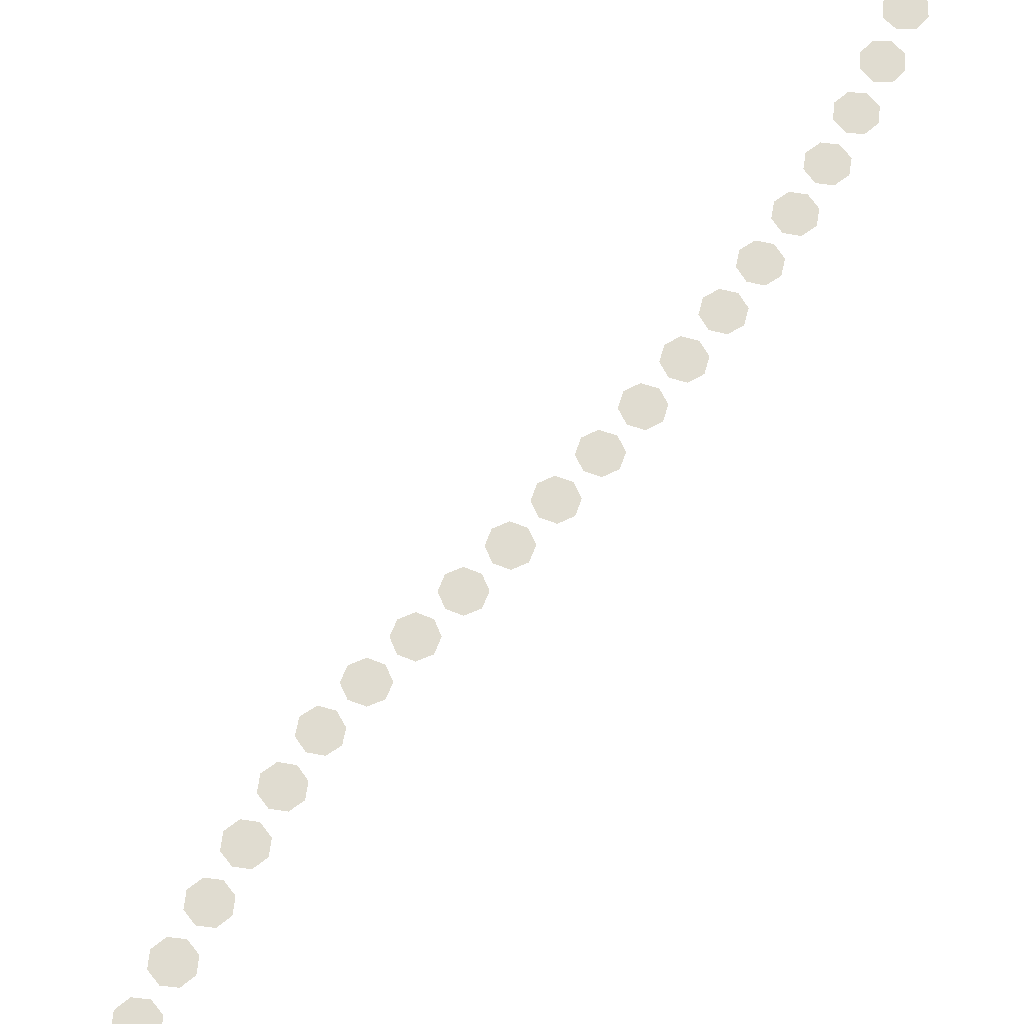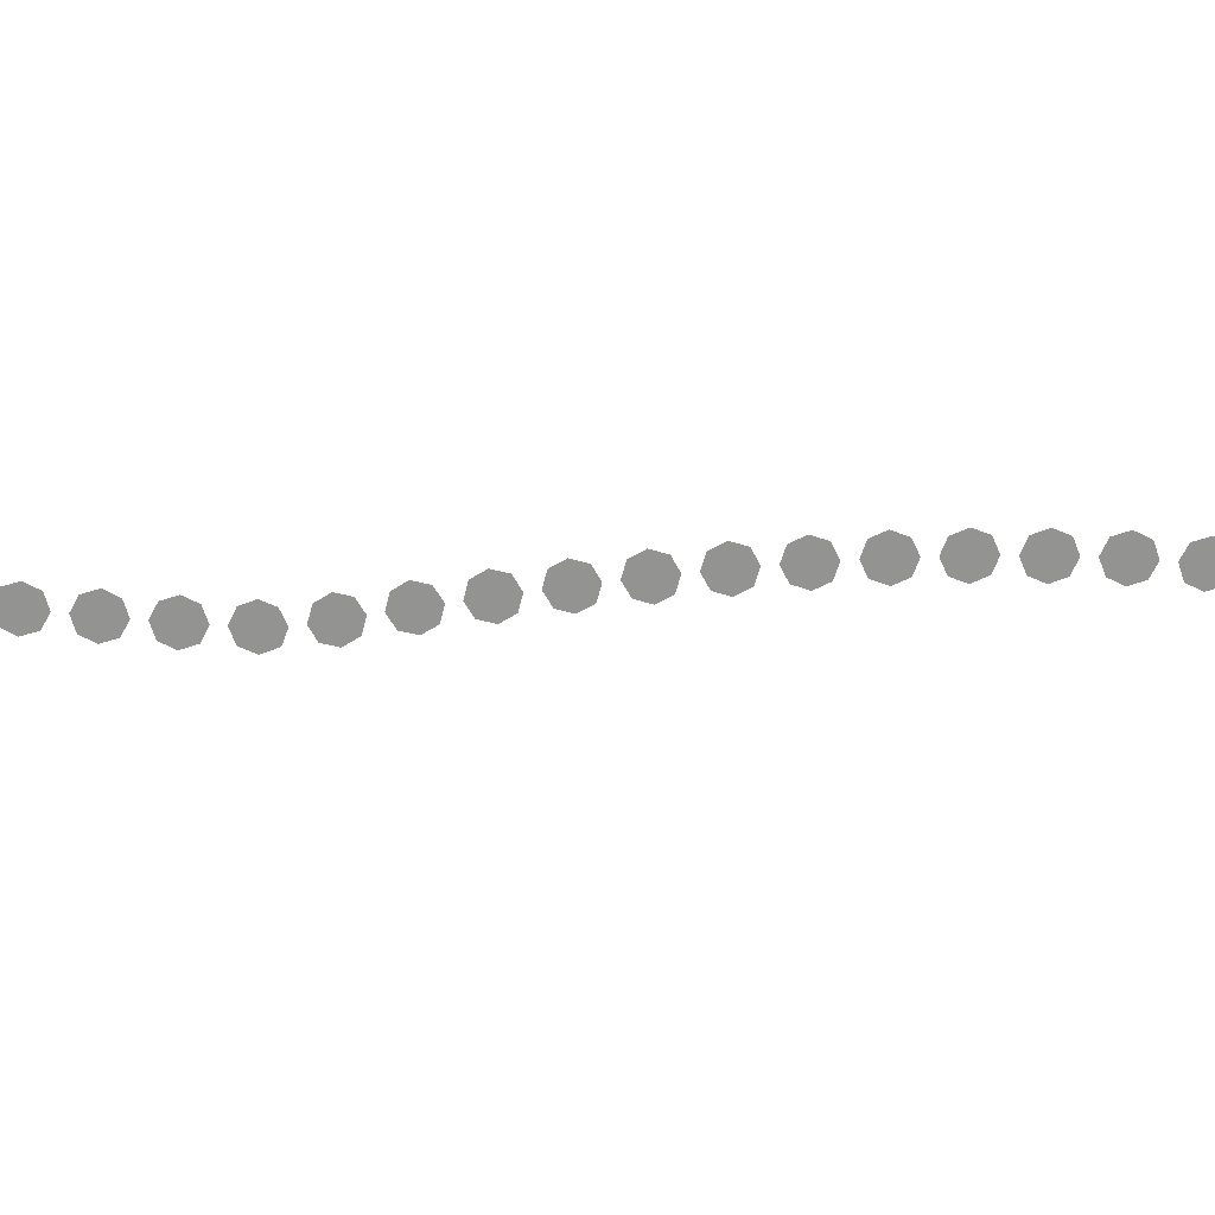
<metadata>
{"format":"obj","ext":"obj","renderer":"f3d","projection":"perspective","resolution":1024,"background":"white","views":[{"elev":69.5,"azim":-170.0,"up":"+Y"},{"elev":-66.6,"azim":-115.8,"up":"+Y"}]}
</metadata>
<code>
o Circle.004
v 8.425 3.769 6.928
v 8.453 3.769 7.004
v 8.528 3.769 7.036
v 8.606 3.769 7.004
v 8.642 3.769 6.928
v 8.614 3.769 6.853
v 8.539 3.769 6.82
v 8.461 3.769 6.85
v 8.533 3.769 6.928
v 8.439 3.769 6.639
v 8.467 3.769 6.719
v 8.542 3.769 6.755
v 8.62 3.769 6.727
v 8.655 3.769 6.654
v 8.627 3.769 6.577
v 8.553 3.769 6.539
v 8.475 3.769 6.564
v 8.547 3.769 6.647
v 8.469 3.769 6.353
v 8.489 3.769 6.434
v 8.561 3.769 6.474
v 8.641 3.769 6.452
v 8.684 3.769 6.382
v 8.663 3.769 6.303
v 8.592 3.769 6.26
v 8.512 3.769 6.28
v 8.576 3.769 6.367
v 8.514 3.769 6.069
v 8.531 3.769 6.151
v 8.601 3.769 6.196
v 8.681 3.769 6.178
v 8.726 3.769 6.11
v 8.713 3.769 6.031
v 8.645 3.769 5.984
v 8.563 3.769 5.999
v 8.62 3.769 6.09
v 8.58 3.769 5.789
v 8.593 3.769 5.872
v 8.66 3.769 5.921
v 8.741 3.769 5.908
v 8.789 3.769 5.843
v 8.776 3.769 5.761
v 8.711 3.769 5.711
v 8.628 3.769 5.721
v 8.684 3.769 5.816
v 8.66 3.769 5.513
v 8.667 3.769 5.597
v 8.731 3.769 5.649
v 8.813 3.769 5.641
v 8.866 3.769 5.578
v 8.859 3.769 5.497
v 8.796 3.769 5.443
v 8.714 3.769 5.449
v 8.763 3.769 5.546
v 8.751 3.769 5.242
v 8.753 3.769 5.325
v 8.815 3.769 5.381
v 8.897 3.769 5.376
v 8.954 3.769 5.316
v 8.952 3.769 5.235
v 8.892 3.769 5.178
v 8.809 3.769 5.181
v 8.853 3.769 5.279
v 8.855 3.769 4.976
v 8.856 3.769 5.06
v 8.916 3.769 5.118
v 8.998 3.769 5.117
v 9.055 3.769 5.059
v 9.055 3.769 4.977
v 8.997 3.769 4.918
v 8.914 3.769 4.916
v 8.955 3.769 5.017
v 8.971 3.769 4.715
v 8.968 3.769 4.799
v 9.025 3.769 4.859
v 9.108 3.769 4.861
v 9.168 3.769 4.806
v 9.171 3.769 4.724
v 9.115 3.769 4.662
v 9.033 3.769 4.658
v 9.07 3.769 4.76
v 9.095 3.769 4.458
v 9.087 3.769 4.541
v 9.142 3.769 4.603
v 9.225 3.769 4.608
v 9.288 3.769 4.555
v 9.295 3.769 4.474
v 9.241 3.769 4.411
v 9.159 3.769 4.404
v 9.191 3.769 4.507
v 9.226 3.769 4.206
v 9.218 3.769 4.289
v 9.271 3.769 4.353
v 9.354 3.769 4.361
v 9.417 3.769 4.309
v 9.425 3.769 4.227
v 9.374 3.769 4.163
v 9.291 3.769 4.153
v 9.321 3.769 4.257
v 9.366 3.769 3.959
v 9.355 3.769 4.041
v 9.406 3.769 4.106
v 9.488 3.769 4.117
v 9.554 3.769 4.067
v 9.564 3.769 3.985
v 9.514 3.769 3.919
v 9.432 3.769 3.908
v 9.46 3.769 4.013
v 9.511 3.769 3.714
v 9.497 3.769 3.796
v 9.546 3.769 3.863
v 9.628 3.769 3.875
v 9.696 3.769 3.827
v 9.709 3.769 3.746
v 9.66 3.769 3.679
v 9.578 3.769 3.665
v 9.603 3.769 3.771
v 9.66 3.769 3.474
v 9.647 3.769 3.556
v 9.695 3.769 3.624
v 9.776 3.769 3.637
v 9.843 3.769 3.59
v 9.857 3.769 3.509
v 9.81 3.769 3.441
v 9.729 3.769 3.426
v 9.752 3.769 3.532
v 9.816 3.769 3.237
v 9.8 3.769 3.318
v 9.846 3.769 3.387
v 9.928 3.769 3.402
v 9.996 3.769 3.356
v 10.01 3.769 3.275
v 9.965 3.769 3.206
v 9.884 3.769 3.19
v 9.906 3.769 3.296
v 9.973 3.769 3.002
v 9.956 3.769 3.083
v 10 3.769 3.152
v 10.08 3.769 3.169
v 10.15 3.769 3.124
v 10.17 3.769 3.043
v 10.12 3.769 2.974
v 10.04 3.769 2.957
v 10.06 3.769 3.063
v 10.13 3.769 2.769
v 10.12 3.769 2.851
v 10.16 3.769 2.92
v 10.24 3.769 2.938
v 10.31 3.769 2.894
v 10.33 3.769 2.812
v 10.29 3.769 2.743
v 10.2 3.769 2.725
v 10.22 3.769 2.831
v 10.29 3.769 2.543
v 10.28 3.769 2.622
v 10.32 3.769 2.69
v 10.4 3.769 2.707
v 10.48 3.769 2.661
v 10.49 3.769 2.581
v 10.45 3.769 2.514
v 10.37 3.769 2.499
v 10.39 3.769 2.602
v 10.43 3.769 2.317
v 10.43 3.769 2.396
v 10.48 3.769 2.46
v 10.57 3.769 2.468
v 10.63 3.769 2.409
v 10.63 3.769 2.323
v 10.57 3.769 2.264
v 10.49 3.769 2.262
v 10.53 3.769 2.363
v 10.54 3.769 2.063
v 10.54 3.769 2.145
v 10.6 3.769 2.203
v 10.68 3.769 2.203
v 10.74 3.769 2.142
v 10.74 3.769 2.059
v 10.68 3.769 2.002
v 10.6 3.769 2.004
v 10.64 3.769 2.103
v 10.64 3.769 1.802
v 10.64 3.769 1.885
v 10.7 3.769 1.941
v 10.78 3.769 1.938
v 10.84 3.769 1.878
v 10.84 3.769 1.794
v 10.78 3.769 1.738
v 10.69 3.769 1.742
v 10.74 3.769 1.84
v 10.73 3.769 1.539
v 10.74 3.769 1.621
v 10.8 3.769 1.677
v 10.88 3.769 1.673
v 10.94 3.769 1.612
v 10.93 3.769 1.529
v 10.87 3.769 1.474
v 10.79 3.769 1.478
v 10.83 3.769 1.576
v 10.83 3.769 1.275
v 10.83 3.769 1.357
v 10.89 3.769 1.412
v 10.98 3.769 1.408
v 11.03 3.769 1.346
v 11.03 3.769 1.263
v 10.96 3.769 1.208
v 10.88 3.769 1.213
v 10.93 3.769 1.31
v 10.92 3.769 1.01
v 10.92 3.769 1.092
v 10.98 3.769 1.146
v 11.07 3.769 1.141
v 11.12 3.769 1.079
v 11.12 3.769 0.9956
v 11.05 3.769 0.9414
v 10.97 3.769 0.9473
v 11.02 3.769 1.044
v 11 3.769 0.7437
v 11.01 3.769 0.8259
v 11.07 3.769 0.8797
v 11.16 3.769 0.8734
v 11.21 3.769 0.8102
v 11.2 3.769 0.7272
v 11.14 3.769 0.6738
v 11.06 3.769 0.6809
v 11.11 3.769 0.777
v 11.09 3.769 0.4774
v 11.1 3.769 0.5591
v 11.16 3.769 0.6119
v 11.24 3.769 0.6043
v 11.3 3.769 0.5398
v 11.29 3.769 0.4566
v 11.22 3.769 0.4048
v 11.14 3.769 0.4139
v 11.19 3.769 0.5086
v 11.16 3.769 0.2135
v 11.18 3.769 0.2923
v 11.24 3.769 0.3425
v 11.32 3.769 0.3316
v 11.37 3.769 0.2622
v 11.36 3.769 0.1754
v 11.29 3.769 0.132
v 11.21 3.769 0.1513
v 11.27 3.769 0.2378
v 11.21 3.769 -0.03898
v 11.23 3.769 0.0366
v 11.3 3.769 0.06791
v 11.38 3.769 0.0366
v 11.43 3.769 -0.03898
v 11.41 3.769 -0.1146
v 11.33 3.769 -0.1459
v 11.25 3.769 -0.1146
v 11.32 3.769 -0.03898
f 9 8 1
f 9 6 7
f 2 9 1
f 4 9 3
f 9 7 8
f 9 5 6
f 2 3 9
f 4 5 9
f 18 17 10
f 18 15 16
f 11 18 10
f 13 18 12
f 18 16 17
f 18 14 15
f 11 12 18
f 13 14 18
f 27 26 19
f 27 24 25
f 20 27 19
f 22 27 21
f 27 25 26
f 27 23 24
f 20 21 27
f 22 23 27
f 36 35 28
f 36 33 34
f 29 36 28
f 31 36 30
f 36 34 35
f 36 32 33
f 29 30 36
f 31 32 36
f 45 44 37
f 45 42 43
f 38 45 37
f 40 45 39
f 45 43 44
f 45 41 42
f 38 39 45
f 40 41 45
f 54 53 46
f 54 51 52
f 47 54 46
f 49 54 48
f 54 52 53
f 54 50 51
f 47 48 54
f 49 50 54
f 63 62 55
f 63 60 61
f 56 63 55
f 58 63 57
f 63 61 62
f 63 59 60
f 56 57 63
f 58 59 63
f 72 71 64
f 72 69 70
f 65 72 64
f 67 72 66
f 72 70 71
f 72 68 69
f 65 66 72
f 67 68 72
f 81 80 73
f 81 78 79
f 74 81 73
f 76 81 75
f 81 79 80
f 81 77 78
f 74 75 81
f 76 77 81
f 90 89 82
f 90 87 88
f 83 90 82
f 85 90 84
f 90 88 89
f 90 86 87
f 83 84 90
f 85 86 90
f 99 98 91
f 99 96 97
f 92 99 91
f 94 99 93
f 99 97 98
f 99 95 96
f 92 93 99
f 94 95 99
f 108 107 100
f 108 105 106
f 101 108 100
f 103 108 102
f 108 106 107
f 108 104 105
f 101 102 108
f 103 104 108
f 117 116 109
f 117 114 115
f 110 117 109
f 112 117 111
f 117 115 116
f 117 113 114
f 110 111 117
f 112 113 117
f 126 125 118
f 126 123 124
f 119 126 118
f 121 126 120
f 126 124 125
f 126 122 123
f 119 120 126
f 121 122 126
f 135 134 127
f 135 132 133
f 128 135 127
f 130 135 129
f 135 133 134
f 135 131 132
f 128 129 135
f 130 131 135
f 144 143 136
f 144 141 142
f 137 144 136
f 139 144 138
f 144 142 143
f 144 140 141
f 137 138 144
f 139 140 144
f 153 152 145
f 153 150 151
f 146 153 145
f 148 153 147
f 153 151 152
f 153 149 150
f 146 147 153
f 148 149 153
f 162 161 154
f 162 159 160
f 155 162 154
f 157 162 156
f 162 160 161
f 162 158 159
f 155 156 162
f 157 158 162
f 171 170 163
f 171 168 169
f 164 171 163
f 166 171 165
f 171 169 170
f 171 167 168
f 164 165 171
f 166 167 171
f 180 179 172
f 180 177 178
f 173 180 172
f 175 180 174
f 180 178 179
f 180 176 177
f 173 174 180
f 175 176 180
f 189 188 181
f 189 186 187
f 182 189 181
f 184 189 183
f 189 187 188
f 189 185 186
f 182 183 189
f 184 185 189
f 198 197 190
f 198 195 196
f 191 198 190
f 193 198 192
f 198 196 197
f 198 194 195
f 191 192 198
f 193 194 198
f 207 206 199
f 207 204 205
f 200 207 199
f 202 207 201
f 207 205 206
f 207 203 204
f 200 201 207
f 202 203 207
f 216 215 208
f 216 213 214
f 209 216 208
f 211 216 210
f 216 214 215
f 216 212 213
f 209 210 216
f 211 212 216
f 225 224 217
f 225 222 223
f 218 225 217
f 220 225 219
f 225 223 224
f 225 221 222
f 218 219 225
f 220 221 225
f 234 233 226
f 234 231 232
f 227 234 226
f 229 234 228
f 234 232 233
f 234 230 231
f 227 228 234
f 229 230 234
f 243 242 235
f 243 240 241
f 236 243 235
f 238 243 237
f 243 241 242
f 243 239 240
f 236 237 243
f 238 239 243
f 252 251 244
f 252 249 250
f 245 252 244
f 247 252 246
f 252 250 251
f 252 248 249
f 245 246 252
f 247 248 252

</code>
